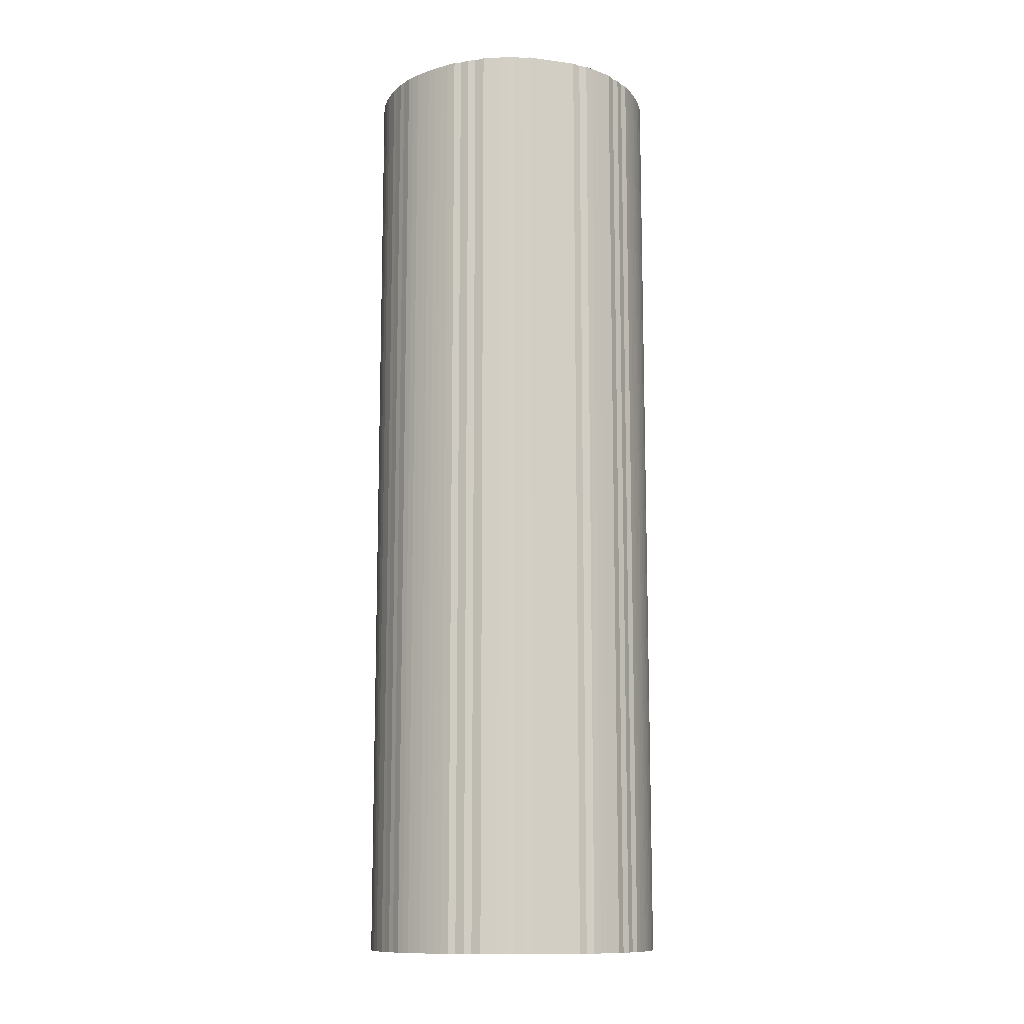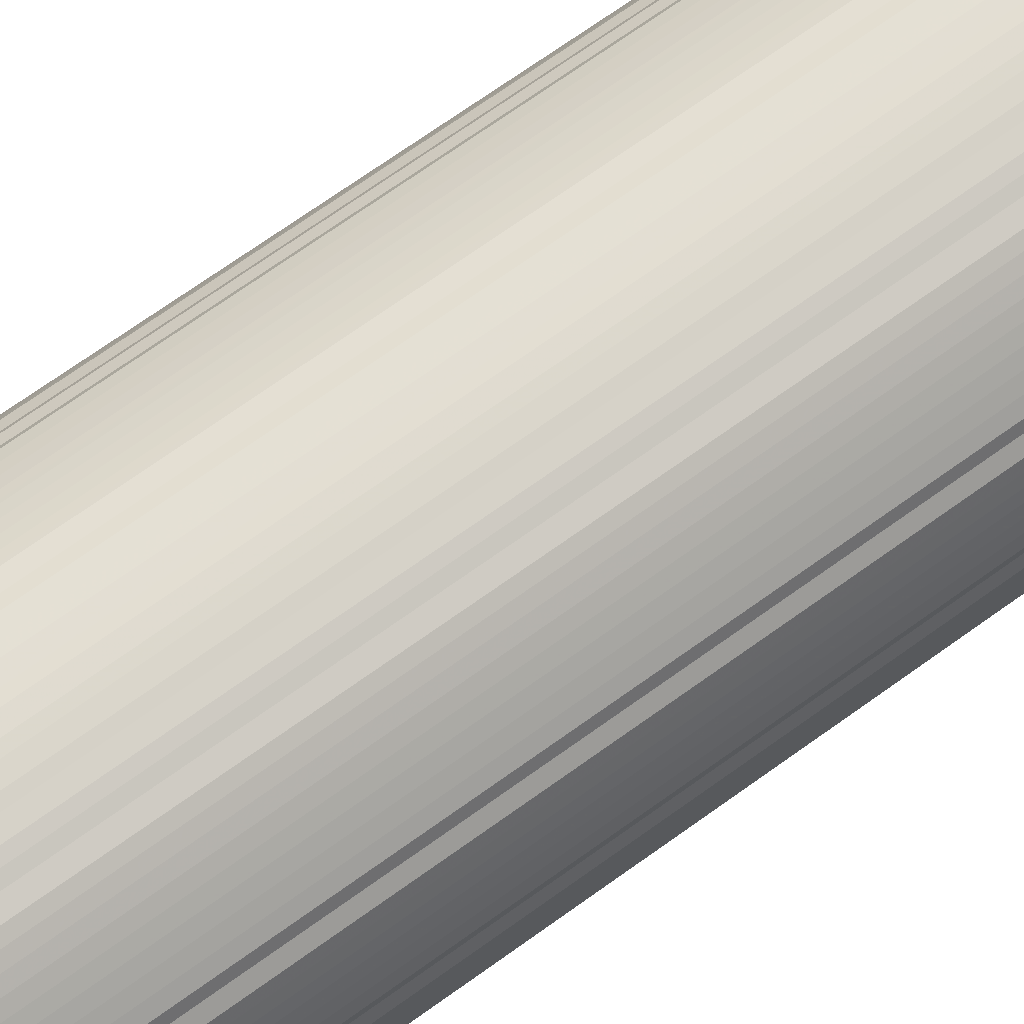
<metadata>
{"format":"obj","ext":"obj","renderer":"f3d","projection":"perspective","resolution":1024,"background":"white","views":[{"elev":-12.0,"azim":73.0,"up":"+Y"},{"elev":70.6,"azim":-125.7,"up":"+Z"}]}
</metadata>
<code>
o 12513
v 2216 1869 15.54
v 2216 1869 15.52
v 2216 1872 15.54
v 2216 1869 15.49
v 2216 1872 15.52
v 2216 1869 15.57
v 2216 1872 15.57
v 2216 1869 15.47
v 2216 1872 15.49
v 2216 1869 15.59
v 2216 1872 15.59
v 2216 1869 15.44
v 2216 1872 15.47
v 2216 1869 15.62
v 2216 1872 15.62
v 2216 1869 15.42
v 2216 1872 15.44
v 2216 1869 15.64
v 2216 1872 15.64
v 2216 1869 15.4
v 2216 1872 15.42
v 2216 1869 15.67
v 2216 1872 15.67
v 2216 1869 15.37
v 2216 1872 15.4
v 2216 1869 15.69
v 2216 1872 15.69
v 2216 1869 15.35
v 2216 1872 15.37
v 2216 1869 15.71
v 2216 1872 15.71
v 2216 1869 15.33
v 2216 1872 15.35
v 2216 1869 15.74
v 2216 1872 15.74
v 2216 1869 15.31
v 2216 1872 15.33
v 2216 1869 15.76
v 2216 1872 15.76
v 2216 1869 15.28
v 2216 1872 15.31
v 2216 1869 15.78
v 2216 1872 15.78
v 2216 1869 15.26
v 2216 1872 15.28
v 2216 1869 15.8
v 2216 1872 15.8
v 2216 1869 15.25
v 2216 1872 15.26
v 2216 1869 15.82
v 2216 1872 15.82
v 2216 1869 15.23
v 2216 1872 15.25
v 2216 1869 15.84
v 2216 1872 15.84
v 2215 1869 15.21
v 2216 1872 15.23
v 2216 1869 15.86
v 2216 1872 15.86
v 2215 1869 15.19
v 2215 1872 15.21
v 2215 1869 15.88
v 2215 1872 15.88
v 2215 1869 15.18
v 2215 1872 15.19
v 2215 1869 15.89
v 2215 1872 15.89
v 2215 1869 15.17
v 2215 1872 15.18
v 2215 1869 15.91
v 2215 1872 15.91
v 2215 1869 15.15
v 2215 1872 15.17
v 2215 1869 15.92
v 2215 1872 15.92
v 2215 1869 15.14
v 2215 1872 15.15
v 2215 1869 15.93
v 2215 1872 15.93
v 2215 1869 15.13
v 2215 1872 15.14
v 2215 1869 15.94
v 2215 1872 15.94
v 2215 1869 15.12
v 2215 1872 15.13
v 2215 1869 15.95
v 2215 1872 15.95
v 2215 1869 15.12
v 2215 1872 15.12
v 2215 1869 15.96
v 2215 1872 15.96
v 2215 1869 15.11
v 2215 1872 15.12
v 2215 1869 15.97
v 2215 1872 15.97
v 2215 1869 15.11
v 2215 1872 15.11
v 2215 1869 15.98
v 2215 1872 15.98
v 2215 1869 15.1
v 2215 1872 15.11
v 2215 1869 15.98
v 2215 1872 15.98
v 2215 1869 15.1
v 2215 1872 15.1
v 2215 1869 15.98
v 2215 1872 15.98
v 2215 1869 15.1
v 2215 1872 15.1
v 2215 1869 15.99
v 2215 1872 15.99
v 2215 1869 15.1
v 2215 1872 15.1
v 2215 1869 15.99
v 2215 1872 15.99
v 2215 1869 15.1
v 2215 1872 15.1
v 2215 1869 15.98
v 2215 1872 15.98
v 2215 1869 15.11
v 2215 1872 15.1
v 2215 1869 15.98
v 2215 1872 15.98
v 2215 1869 15.11
v 2215 1872 15.11
v 2215 1869 15.98
v 2215 1872 15.98
v 2215 1869 15.12
v 2215 1872 15.11
v 2215 1869 15.97
v 2215 1872 15.97
v 2215 1869 15.13
v 2215 1872 15.12
v 2215 1869 15.97
v 2215 1872 15.97
v 2215 1869 15.14
v 2215 1872 15.13
v 2215 1869 15.96
v 2215 1872 15.96
v 2215 1869 15.15
v 2215 1872 15.14
v 2215 1869 15.95
v 2215 1872 15.95
v 2215 1869 15.16
v 2215 1872 15.15
v 2215 1869 15.94
v 2215 1872 15.94
v 2215 1869 15.17
v 2215 1872 15.16
v 2215 1869 15.93
v 2215 1872 15.93
v 2215 1869 15.19
v 2215 1872 15.17
v 2215 1869 15.91
v 2215 1872 15.91
v 2215 1869 15.2
v 2215 1872 15.19
v 2215 1869 15.9
v 2215 1872 15.9
v 2215 1869 15.22
v 2215 1872 15.2
v 2215 1869 15.88
v 2215 1872 15.88
v 2215 1869 15.24
v 2215 1872 15.22
v 2215 1869 15.87
v 2215 1872 15.87
v 2215 1869 15.26
v 2215 1872 15.24
v 2215 1869 15.85
v 2215 1872 15.85
v 2215 1869 15.27
v 2215 1872 15.26
v 2215 1869 15.83
v 2215 1872 15.83
v 2215 1869 15.29
v 2215 1872 15.27
v 2215 1869 15.81
v 2215 1872 15.81
v 2215 1869 15.32
v 2215 1872 15.29
v 2215 1869 15.79
v 2215 1872 15.79
v 2215 1869 15.34
v 2215 1872 15.32
v 2215 1869 15.77
v 2215 1872 15.77
v 2215 1869 15.36
v 2215 1872 15.34
v 2215 1869 15.75
v 2215 1872 15.75
v 2215 1869 15.38
v 2215 1872 15.36
v 2215 1869 15.73
v 2215 1872 15.73
v 2215 1869 15.41
v 2215 1872 15.38
v 2215 1869 15.7
v 2215 1872 15.7
v 2215 1869 15.43
v 2215 1872 15.41
v 2215 1869 15.68
v 2215 1872 15.68
v 2215 1869 15.46
v 2215 1872 15.43
v 2215 1869 15.65
v 2215 1872 15.65
v 2215 1869 15.48
v 2215 1872 15.46
v 2215 1869 15.63
v 2215 1872 15.63
v 2215 1869 15.51
v 2215 1872 15.48
v 2215 1869 15.61
v 2215 1872 15.61
v 2215 1869 15.53
v 2215 1872 15.51
v 2215 1869 15.58
v 2215 1872 15.58
v 2215 1869 15.56
v 2215 1872 15.53
v 2215 1872 15.56
v 2216 1872 15.54
v 2216 1869 15.52
v 2216 1872 15.52
v 2216 1869 15.49
v 2216 1872 15.49
v 2216 1872 15.57
v 2216 1869 15.54
v 2216 1872 15.59
v 2216 1869 15.57
v 2216 1869 15.47
v 2216 1872 15.47
v 2216 1872 15.62
v 2216 1869 15.59
v 2216 1872 15.64
v 2216 1869 15.62
v 2216 1869 15.44
v 2216 1872 15.44
v 2216 1872 15.67
v 2216 1869 15.64
v 2216 1872 15.69
v 2216 1869 15.67
v 2216 1869 15.42
v 2216 1872 15.42
v 2216 1872 15.71
v 2216 1869 15.69
v 2216 1872 15.74
v 2216 1869 15.71
v 2216 1869 15.4
v 2216 1872 15.4
v 2216 1872 15.76
v 2216 1869 15.74
v 2216 1872 15.78
v 2216 1869 15.76
v 2216 1869 15.37
v 2216 1872 15.37
v 2216 1872 15.8
v 2216 1869 15.78
v 2216 1872 15.82
v 2216 1869 15.8
v 2216 1869 15.35
v 2216 1872 15.35
v 2216 1872 15.84
v 2216 1869 15.82
v 2216 1872 15.86
v 2216 1869 15.84
v 2216 1869 15.33
v 2216 1872 15.33
v 2215 1872 15.88
v 2216 1869 15.86
v 2215 1872 15.89
v 2215 1869 15.88
v 2216 1869 15.31
v 2216 1872 15.31
v 2215 1872 15.91
v 2215 1869 15.89
v 2215 1872 15.92
v 2215 1869 15.91
v 2216 1869 15.28
v 2216 1872 15.28
v 2215 1872 15.93
v 2215 1869 15.92
v 2215 1872 15.94
v 2215 1869 15.93
v 2216 1869 15.26
v 2216 1872 15.26
v 2215 1872 15.95
v 2215 1869 15.94
v 2215 1872 15.96
v 2215 1869 15.95
v 2216 1869 15.25
v 2216 1872 15.25
v 2215 1872 15.97
v 2215 1869 15.96
v 2215 1872 15.98
v 2215 1869 15.97
v 2216 1869 15.23
v 2216 1872 15.23
v 2215 1872 15.98
v 2215 1869 15.98
v 2215 1872 15.98
v 2215 1869 15.98
v 2215 1869 15.21
v 2215 1872 15.21
v 2215 1872 15.99
v 2215 1869 15.98
v 2215 1872 15.99
v 2215 1869 15.99
v 2215 1869 15.19
v 2215 1872 15.19
v 2215 1872 15.98
v 2215 1869 15.99
v 2215 1872 15.98
v 2215 1869 15.98
v 2215 1869 15.18
v 2215 1872 15.18
v 2215 1872 15.98
v 2215 1869 15.98
v 2215 1872 15.97
v 2215 1869 15.98
v 2215 1869 15.17
v 2215 1872 15.17
v 2215 1872 15.97
v 2215 1869 15.97
v 2215 1872 15.96
v 2215 1869 15.97
v 2215 1869 15.15
v 2215 1872 15.15
v 2215 1872 15.95
v 2215 1869 15.96
v 2215 1872 15.94
v 2215 1869 15.95
v 2215 1869 15.14
v 2215 1872 15.14
v 2215 1872 15.93
v 2215 1869 15.94
v 2215 1872 15.91
v 2215 1869 15.93
v 2215 1869 15.13
v 2215 1872 15.13
v 2215 1872 15.9
v 2215 1869 15.91
v 2215 1872 15.88
v 2215 1869 15.9
v 2215 1869 15.12
v 2215 1872 15.12
v 2215 1872 15.87
v 2215 1869 15.88
v 2215 1872 15.85
v 2215 1869 15.87
v 2215 1869 15.12
v 2215 1872 15.12
v 2215 1872 15.83
v 2215 1869 15.85
v 2215 1872 15.81
v 2215 1869 15.83
v 2215 1869 15.11
v 2215 1872 15.11
v 2215 1872 15.79
v 2215 1869 15.81
v 2215 1872 15.77
v 2215 1869 15.79
v 2215 1869 15.11
v 2215 1872 15.11
v 2215 1872 15.75
v 2215 1869 15.77
v 2215 1872 15.73
v 2215 1869 15.75
v 2215 1869 15.1
v 2215 1872 15.1
v 2215 1872 15.7
v 2215 1869 15.73
v 2215 1872 15.68
v 2215 1869 15.7
v 2215 1869 15.1
v 2215 1872 15.1
v 2215 1872 15.65
v 2215 1869 15.68
v 2215 1872 15.63
v 2215 1869 15.65
v 2215 1869 15.1
v 2215 1872 15.1
v 2215 1872 15.61
v 2215 1869 15.63
v 2215 1872 15.58
v 2215 1869 15.61
v 2215 1869 15.1
v 2215 1872 15.1
v 2215 1872 15.56
v 2215 1869 15.58
v 2215 1872 15.53
v 2215 1869 15.56
v 2215 1869 15.1
v 2215 1872 15.1
v 2215 1872 15.51
v 2215 1869 15.53
v 2215 1872 15.48
v 2215 1869 15.51
v 2215 1869 15.11
v 2215 1872 15.11
v 2215 1872 15.46
v 2215 1869 15.48
v 2215 1872 15.43
v 2215 1869 15.46
v 2215 1869 15.11
v 2215 1872 15.11
v 2215 1872 15.41
v 2215 1869 15.43
v 2215 1872 15.38
v 2215 1869 15.41
v 2215 1869 15.12
v 2215 1872 15.12
v 2215 1872 15.36
v 2215 1869 15.38
v 2215 1872 15.34
v 2215 1869 15.36
v 2215 1869 15.13
v 2215 1872 15.13
v 2215 1872 15.32
v 2215 1869 15.34
v 2215 1872 15.29
v 2215 1869 15.32
v 2215 1869 15.14
v 2215 1872 15.14
v 2215 1872 15.27
v 2215 1869 15.29
v 2215 1872 15.26
v 2215 1869 15.27
v 2215 1869 15.15
v 2215 1872 15.15
v 2215 1872 15.24
v 2215 1869 15.26
v 2215 1872 15.22
v 2215 1869 15.24
v 2215 1869 15.16
v 2215 1872 15.16
v 2215 1872 15.2
v 2215 1869 15.22
v 2215 1872 15.19
v 2215 1869 15.2
v 2215 1869 15.17
v 2215 1872 15.17
v 2215 1869 15.19
v 2215 1869 15.54
v 2216 1869 15.52
v 2216 1869 15.54
v 2216 1869 15.49
v 2216 1869 15.57
v 2216 1869 15.47
v 2216 1869 15.59
v 2216 1869 15.44
v 2216 1869 15.62
v 2216 1869 15.42
v 2216 1869 15.64
v 2216 1869 15.4
v 2216 1869 15.67
v 2216 1869 15.37
v 2216 1869 15.69
v 2216 1869 15.35
v 2216 1869 15.71
v 2216 1869 15.33
v 2216 1869 15.74
v 2216 1869 15.31
v 2216 1869 15.76
v 2216 1869 15.28
v 2216 1869 15.78
v 2216 1869 15.26
v 2216 1869 15.8
v 2216 1869 15.25
v 2216 1869 15.82
v 2216 1869 15.23
v 2216 1869 15.84
v 2215 1869 15.21
v 2216 1869 15.86
v 2215 1869 15.19
v 2215 1869 15.88
v 2215 1869 15.18
v 2215 1869 15.89
v 2215 1869 15.17
v 2215 1869 15.91
v 2215 1869 15.15
v 2215 1869 15.92
v 2215 1869 15.14
v 2215 1869 15.93
v 2215 1869 15.13
v 2215 1869 15.94
v 2215 1869 15.12
v 2215 1869 15.95
v 2215 1869 15.12
v 2215 1869 15.96
v 2215 1869 15.11
v 2215 1869 15.97
v 2215 1869 15.11
v 2215 1869 15.98
v 2215 1869 15.1
v 2215 1869 15.98
v 2215 1869 15.1
v 2215 1869 15.98
v 2215 1869 15.1
v 2215 1869 15.99
v 2215 1869 15.1
v 2215 1869 15.99
v 2215 1869 15.1
v 2215 1869 15.98
v 2215 1869 15.11
v 2215 1869 15.98
v 2215 1869 15.11
v 2215 1869 15.98
v 2215 1869 15.12
v 2215 1869 15.97
v 2215 1869 15.13
v 2215 1869 15.97
v 2215 1869 15.14
v 2215 1869 15.96
v 2215 1869 15.15
v 2215 1869 15.95
v 2215 1869 15.16
v 2215 1869 15.94
v 2215 1869 15.17
v 2215 1869 15.93
v 2215 1869 15.19
v 2215 1869 15.91
v 2215 1869 15.2
v 2215 1869 15.9
v 2215 1869 15.22
v 2215 1869 15.88
v 2215 1869 15.24
v 2215 1869 15.87
v 2215 1869 15.26
v 2215 1869 15.85
v 2215 1869 15.27
v 2215 1869 15.83
v 2215 1869 15.29
v 2215 1869 15.81
v 2215 1869 15.32
v 2215 1869 15.79
v 2215 1869 15.34
v 2215 1869 15.77
v 2215 1869 15.36
v 2215 1869 15.75
v 2215 1869 15.38
v 2215 1869 15.73
v 2215 1869 15.41
v 2215 1869 15.7
v 2215 1869 15.43
v 2215 1869 15.68
v 2215 1869 15.46
v 2215 1869 15.65
v 2215 1869 15.48
v 2215 1869 15.63
v 2215 1869 15.51
v 2215 1869 15.61
v 2215 1869 15.53
v 2215 1869 15.58
v 2215 1869 15.56
v 2215 1872 15.54
v 2216 1872 15.54
v 2216 1872 15.52
v 2216 1872 15.57
v 2216 1872 15.49
v 2216 1872 15.59
v 2216 1872 15.47
v 2216 1872 15.62
v 2216 1872 15.44
v 2216 1872 15.64
v 2216 1872 15.42
v 2216 1872 15.67
v 2216 1872 15.4
v 2216 1872 15.69
v 2216 1872 15.37
v 2216 1872 15.71
v 2216 1872 15.35
v 2216 1872 15.74
v 2216 1872 15.33
v 2216 1872 15.76
v 2216 1872 15.31
v 2216 1872 15.78
v 2216 1872 15.28
v 2216 1872 15.8
v 2216 1872 15.26
v 2216 1872 15.82
v 2216 1872 15.25
v 2216 1872 15.84
v 2216 1872 15.23
v 2216 1872 15.86
v 2215 1872 15.21
v 2215 1872 15.88
v 2215 1872 15.19
v 2215 1872 15.89
v 2215 1872 15.18
v 2215 1872 15.91
v 2215 1872 15.17
v 2215 1872 15.92
v 2215 1872 15.15
v 2215 1872 15.93
v 2215 1872 15.14
v 2215 1872 15.94
v 2215 1872 15.13
v 2215 1872 15.95
v 2215 1872 15.12
v 2215 1872 15.96
v 2215 1872 15.12
v 2215 1872 15.97
v 2215 1872 15.11
v 2215 1872 15.98
v 2215 1872 15.11
v 2215 1872 15.98
v 2215 1872 15.1
v 2215 1872 15.98
v 2215 1872 15.1
v 2215 1872 15.99
v 2215 1872 15.1
v 2215 1872 15.99
v 2215 1872 15.1
v 2215 1872 15.98
v 2215 1872 15.1
v 2215 1872 15.98
v 2215 1872 15.11
v 2215 1872 15.98
v 2215 1872 15.11
v 2215 1872 15.97
v 2215 1872 15.12
v 2215 1872 15.97
v 2215 1872 15.13
v 2215 1872 15.96
v 2215 1872 15.14
v 2215 1872 15.95
v 2215 1872 15.15
v 2215 1872 15.94
v 2215 1872 15.16
v 2215 1872 15.93
v 2215 1872 15.17
v 2215 1872 15.91
v 2215 1872 15.19
v 2215 1872 15.9
v 2215 1872 15.2
v 2215 1872 15.88
v 2215 1872 15.22
v 2215 1872 15.87
v 2215 1872 15.24
v 2215 1872 15.85
v 2215 1872 15.26
v 2215 1872 15.83
v 2215 1872 15.27
v 2215 1872 15.81
v 2215 1872 15.29
v 2215 1872 15.79
v 2215 1872 15.32
v 2215 1872 15.77
v 2215 1872 15.34
v 2215 1872 15.75
v 2215 1872 15.36
v 2215 1872 15.73
v 2215 1872 15.38
v 2215 1872 15.7
v 2215 1872 15.41
v 2215 1872 15.68
v 2215 1872 15.43
v 2215 1872 15.65
v 2215 1872 15.46
v 2215 1872 15.63
v 2215 1872 15.48
v 2215 1872 15.61
v 2215 1872 15.51
v 2215 1872 15.58
v 2215 1872 15.53
v 2215 1872 15.56
f 1 2 3
f 2 4 5
f 6 1 7
f 4 8 9
f 10 6 11
f 8 12 13
f 14 10 15
f 12 16 17
f 18 14 19
f 16 20 21
f 22 18 23
f 20 24 25
f 26 22 27
f 24 28 29
f 30 26 31
f 28 32 33
f 34 30 35
f 32 36 37
f 38 34 39
f 36 40 41
f 42 38 43
f 40 44 45
f 46 42 47
f 44 48 49
f 50 46 51
f 48 52 53
f 54 50 55
f 52 56 57
f 58 54 59
f 56 60 61
f 62 58 63
f 60 64 65
f 66 62 67
f 64 68 69
f 70 66 71
f 68 72 73
f 74 70 75
f 72 76 77
f 78 74 79
f 76 80 81
f 82 78 83
f 80 84 85
f 86 82 87
f 84 88 89
f 90 86 91
f 88 92 93
f 94 90 95
f 92 96 97
f 98 94 99
f 96 100 101
f 102 98 103
f 100 104 105
f 106 102 107
f 104 108 109
f 110 106 111
f 108 112 113
f 114 110 115
f 112 116 117
f 118 114 119
f 116 120 121
f 122 118 123
f 120 124 125
f 126 122 127
f 124 128 129
f 130 126 131
f 128 132 133
f 134 130 135
f 132 136 137
f 138 134 139
f 136 140 141
f 142 138 143
f 140 144 145
f 146 142 147
f 144 148 149
f 150 146 151
f 148 152 153
f 154 150 155
f 152 156 157
f 158 154 159
f 156 160 161
f 162 158 163
f 160 164 165
f 166 162 167
f 164 168 169
f 170 166 171
f 168 172 173
f 174 170 175
f 172 176 177
f 178 174 179
f 176 180 181
f 182 178 183
f 180 184 185
f 186 182 187
f 184 188 189
f 190 186 191
f 188 192 193
f 194 190 195
f 192 196 197
f 198 194 199
f 196 200 201
f 202 198 203
f 200 204 205
f 206 202 207
f 204 208 209
f 210 206 211
f 208 212 213
f 214 210 215
f 212 216 217
f 218 214 219
f 216 220 221
f 220 218 222
f 223 224 225
f 225 226 227
f 228 229 223
f 230 231 228
f 227 232 233
f 234 235 230
f 236 237 234
f 233 238 239
f 240 241 236
f 242 243 240
f 239 244 245
f 246 247 242
f 248 249 246
f 245 250 251
f 252 253 248
f 254 255 252
f 251 256 257
f 258 259 254
f 260 261 258
f 257 262 263
f 264 265 260
f 266 267 264
f 263 268 269
f 270 271 266
f 272 273 270
f 269 274 275
f 276 277 272
f 278 279 276
f 275 280 281
f 282 283 278
f 284 285 282
f 281 286 287
f 288 289 284
f 290 291 288
f 287 292 293
f 294 295 290
f 296 297 294
f 293 298 299
f 300 301 296
f 302 303 300
f 299 304 305
f 306 307 302
f 308 309 306
f 305 310 311
f 312 313 308
f 314 315 312
f 311 316 317
f 318 319 314
f 320 321 318
f 317 322 323
f 324 325 320
f 326 327 324
f 323 328 329
f 330 331 326
f 332 333 330
f 329 334 335
f 336 337 332
f 338 339 336
f 335 340 341
f 342 343 338
f 344 345 342
f 341 346 347
f 348 349 344
f 350 351 348
f 347 352 353
f 354 355 350
f 356 357 354
f 353 358 359
f 360 361 356
f 362 363 360
f 359 364 365
f 366 367 362
f 368 369 366
f 365 370 371
f 372 373 368
f 374 375 372
f 371 376 377
f 378 379 374
f 380 381 378
f 377 382 383
f 384 385 380
f 386 387 384
f 383 388 389
f 390 391 386
f 392 393 390
f 389 394 395
f 396 397 392
f 398 399 396
f 395 400 401
f 402 403 398
f 404 405 402
f 401 406 407
f 408 409 404
f 410 411 408
f 407 412 413
f 414 415 410
f 416 417 414
f 413 418 419
f 420 421 416
f 422 423 420
f 419 424 425
f 426 427 422
f 428 429 426
f 425 430 431
f 432 433 428
f 434 435 432
f 431 436 437
f 438 439 434
f 440 441 438
f 437 442 443
f 443 444 440
f 445 446 447
f 445 448 446
f 445 447 449
f 445 450 448
f 445 449 451
f 445 452 450
f 445 451 453
f 445 454 452
f 445 453 455
f 445 456 454
f 445 455 457
f 445 458 456
f 445 457 459
f 445 460 458
f 445 459 461
f 445 462 460
f 445 461 463
f 445 464 462
f 445 463 465
f 445 466 464
f 445 465 467
f 445 468 466
f 445 467 469
f 445 470 468
f 445 469 471
f 445 472 470
f 445 471 473
f 445 474 472
f 445 473 475
f 445 476 474
f 445 475 477
f 445 478 476
f 445 477 479
f 445 480 478
f 445 479 481
f 445 482 480
f 445 481 483
f 445 484 482
f 445 483 485
f 445 486 484
f 445 485 487
f 445 488 486
f 445 487 489
f 445 490 488
f 445 489 491
f 445 492 490
f 445 491 493
f 445 494 492
f 445 493 495
f 445 496 494
f 445 495 497
f 445 498 496
f 445 497 499
f 445 500 498
f 445 499 501
f 445 502 500
f 445 501 503
f 445 504 502
f 445 503 505
f 445 506 504
f 445 505 507
f 445 508 506
f 445 507 509
f 445 510 508
f 445 509 511
f 445 512 510
f 445 511 513
f 445 514 512
f 445 513 515
f 445 516 514
f 445 515 517
f 445 518 516
f 445 517 519
f 445 520 518
f 445 519 521
f 445 522 520
f 445 521 523
f 445 524 522
f 445 523 525
f 445 526 524
f 445 525 527
f 445 528 526
f 445 527 529
f 445 530 528
f 445 529 531
f 445 532 530
f 445 531 533
f 445 534 532
f 445 533 535
f 445 536 534
f 445 535 537
f 445 538 536
f 445 537 539
f 445 540 538
f 445 539 541
f 445 542 540
f 445 541 543
f 445 544 542
f 445 543 545
f 445 546 544
f 445 545 547
f 445 548 546
f 445 547 549
f 445 550 548
f 445 549 551
f 445 552 550
f 445 551 553
f 445 554 552
f 445 553 555
f 445 556 554
f 445 555 556
f 557 558 559
f 557 560 558
f 557 559 561
f 557 562 560
f 557 561 563
f 557 564 562
f 557 563 565
f 557 566 564
f 557 565 567
f 557 568 566
f 557 567 569
f 557 570 568
f 557 569 571
f 557 572 570
f 557 571 573
f 557 574 572
f 557 573 575
f 557 576 574
f 557 575 577
f 557 578 576
f 557 577 579
f 557 580 578
f 557 579 581
f 557 582 580
f 557 581 583
f 557 584 582
f 557 583 585
f 557 586 584
f 557 585 587
f 557 588 586
f 557 587 589
f 557 590 588
f 557 589 591
f 557 592 590
f 557 591 593
f 557 594 592
f 557 593 595
f 557 596 594
f 557 595 597
f 557 598 596
f 557 597 599
f 557 600 598
f 557 599 601
f 557 602 600
f 557 601 603
f 557 604 602
f 557 603 605
f 557 606 604
f 557 605 607
f 557 608 606
f 557 607 609
f 557 610 608
f 557 609 611
f 557 612 610
f 557 611 613
f 557 614 612
f 557 613 615
f 557 616 614
f 557 615 617
f 557 618 616
f 557 617 619
f 557 620 618
f 557 619 621
f 557 622 620
f 557 621 623
f 557 624 622
f 557 623 625
f 557 626 624
f 557 625 627
f 557 628 626
f 557 627 629
f 557 630 628
f 557 629 631
f 557 632 630
f 557 631 633
f 557 634 632
f 557 633 635
f 557 636 634
f 557 635 637
f 557 638 636
f 557 637 639
f 557 640 638
f 557 639 641
f 557 642 640
f 557 641 643
f 557 644 642
f 557 643 645
f 557 646 644
f 557 645 647
f 557 648 646
f 557 647 649
f 557 650 648
f 557 649 651
f 557 652 650
f 557 651 653
f 557 654 652
f 557 653 655
f 557 656 654
f 557 655 657
f 557 658 656
f 557 657 659
f 557 660 658
f 557 659 661
f 557 662 660
f 557 661 663
f 557 664 662
f 557 663 665
f 557 666 664
f 557 665 667
f 557 668 666
f 557 667 668

</code>
